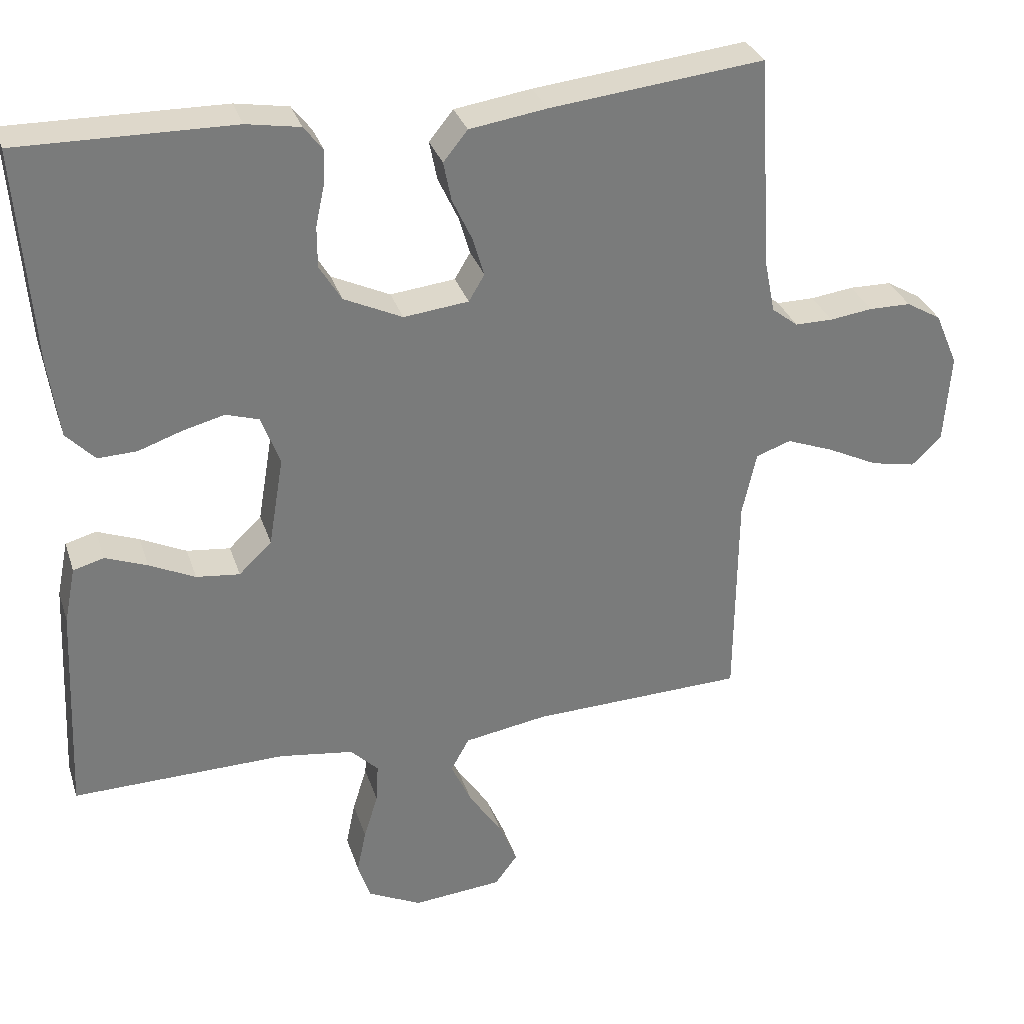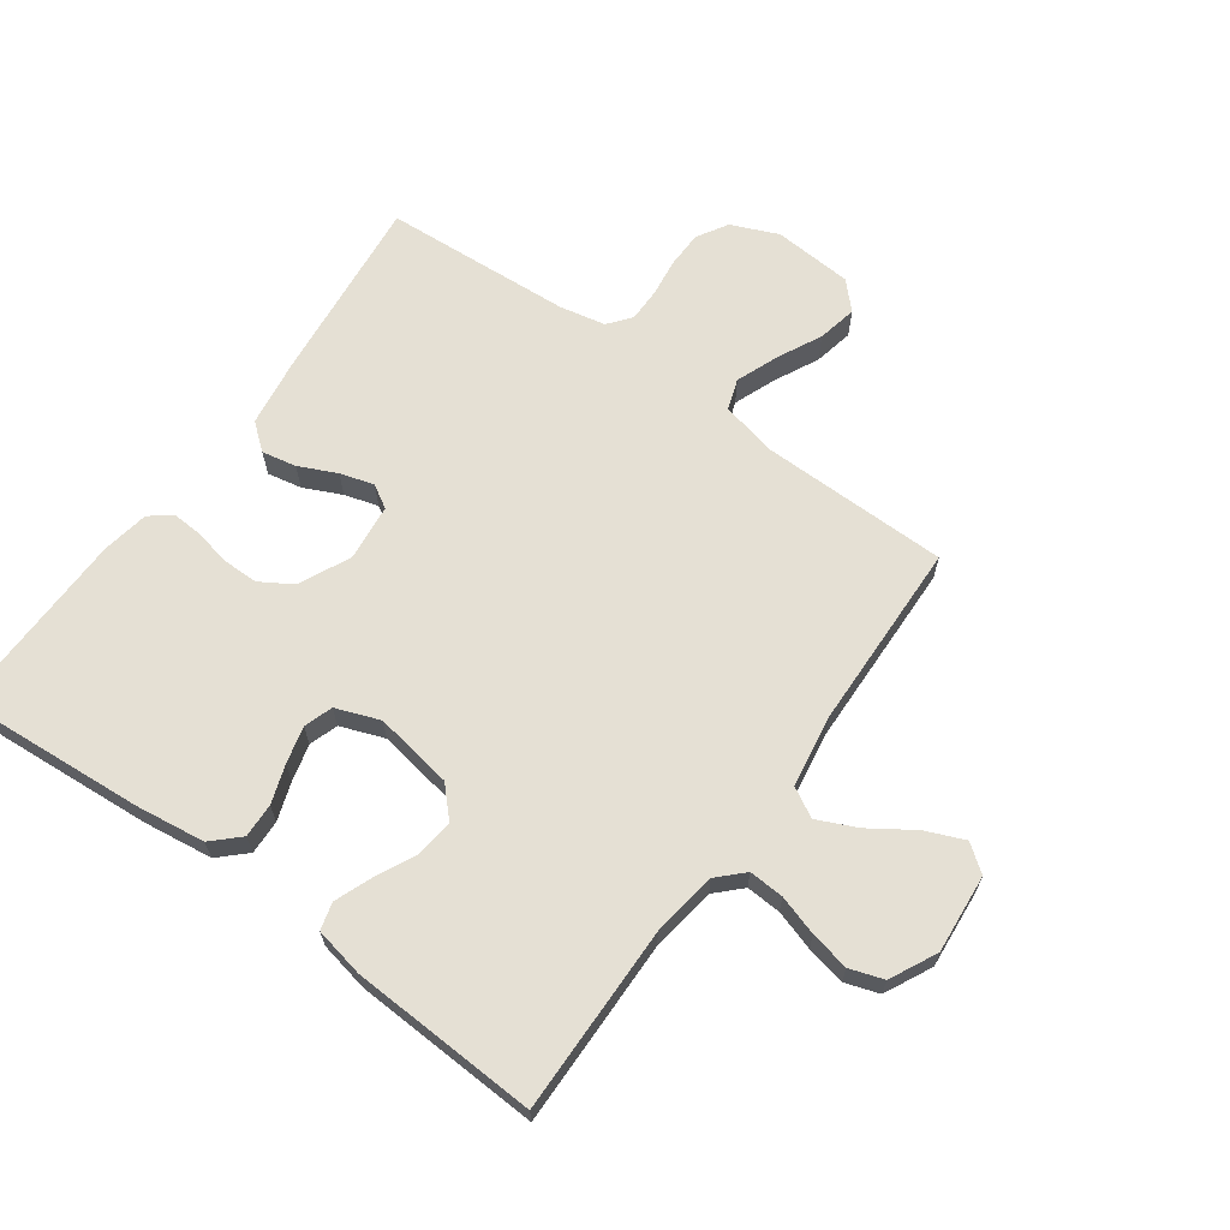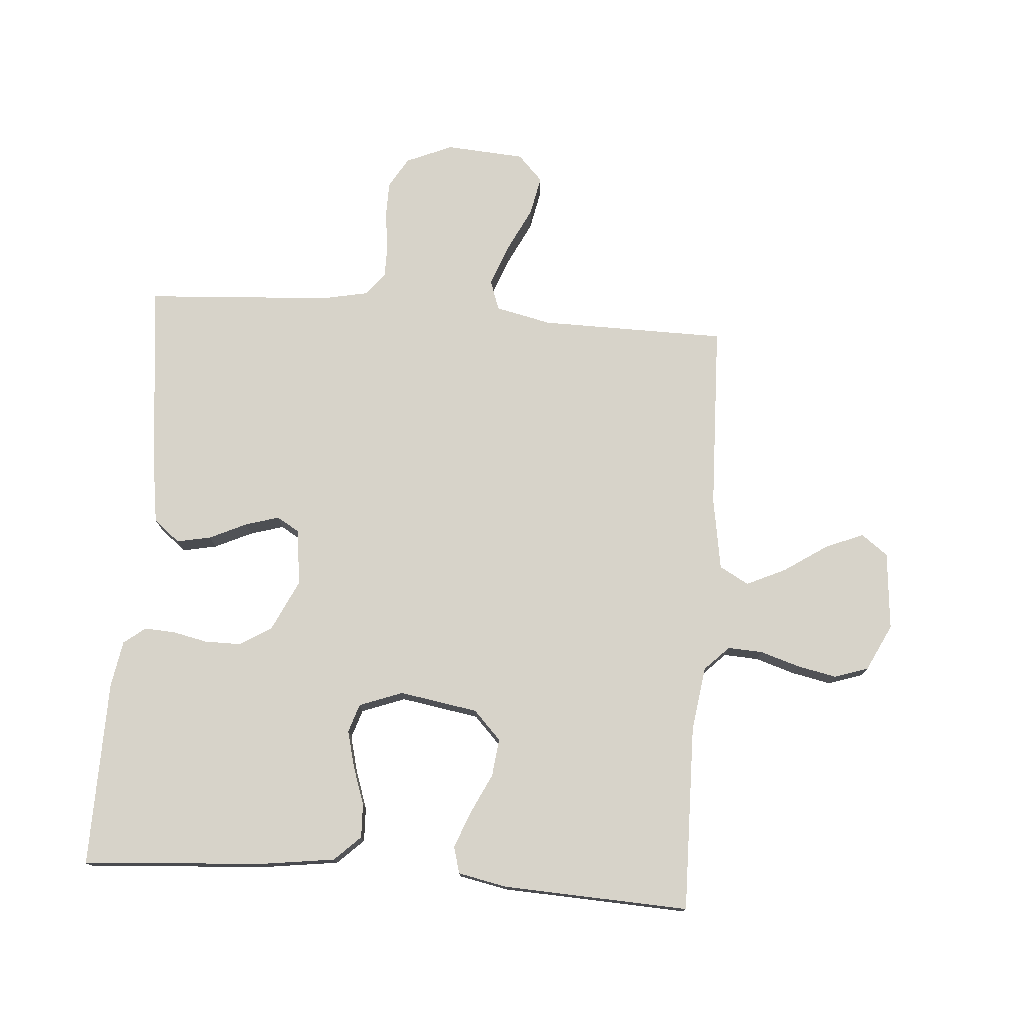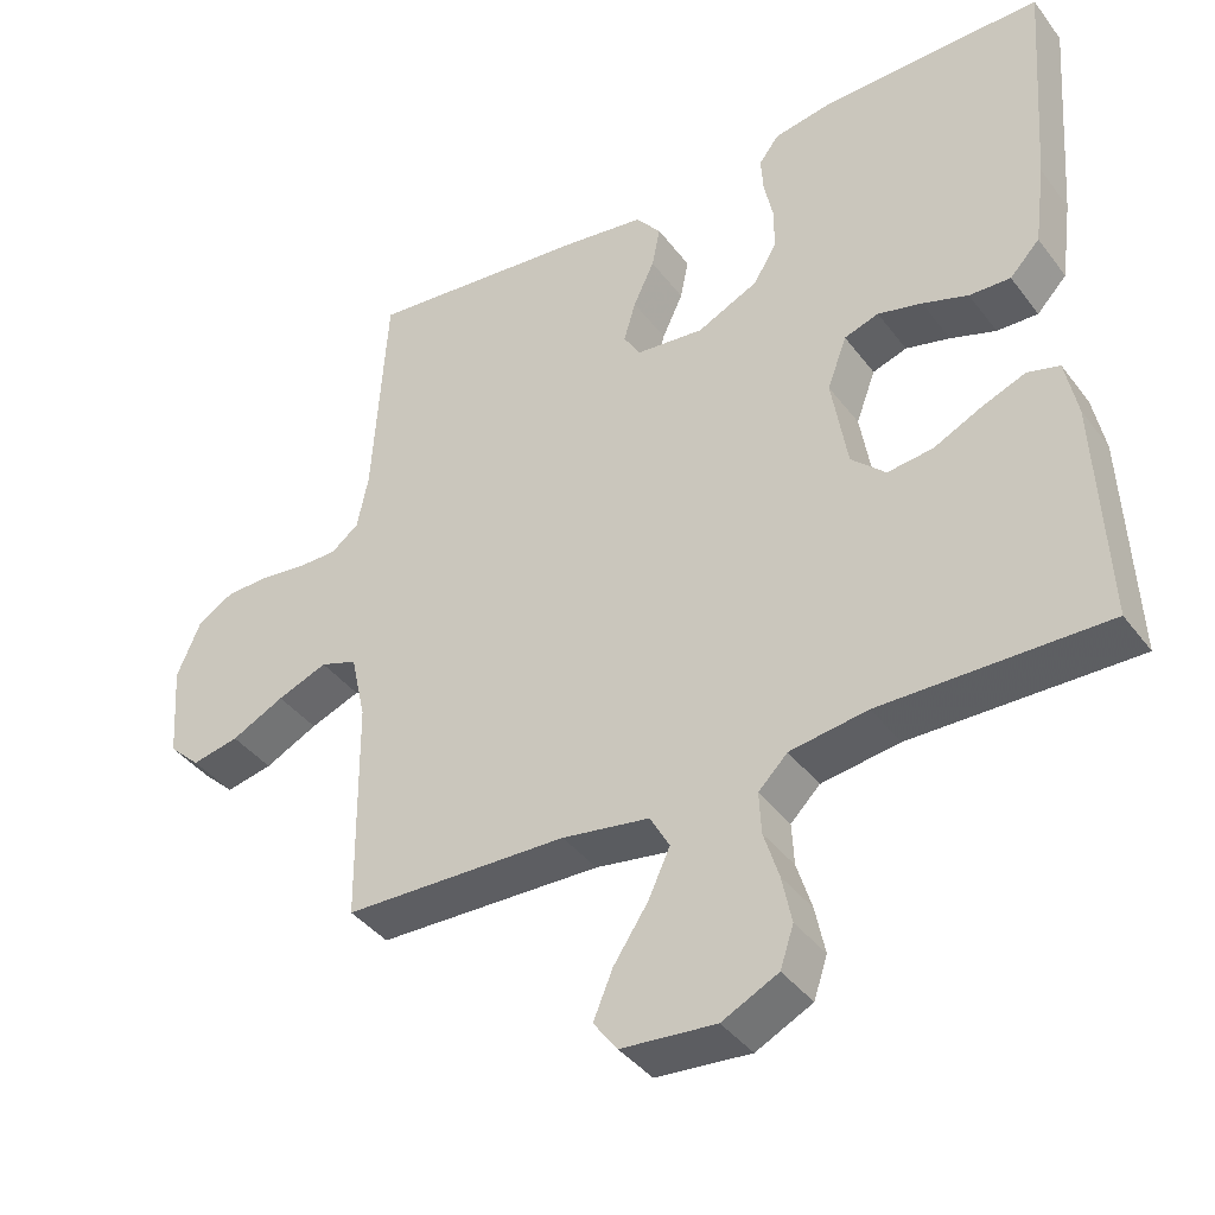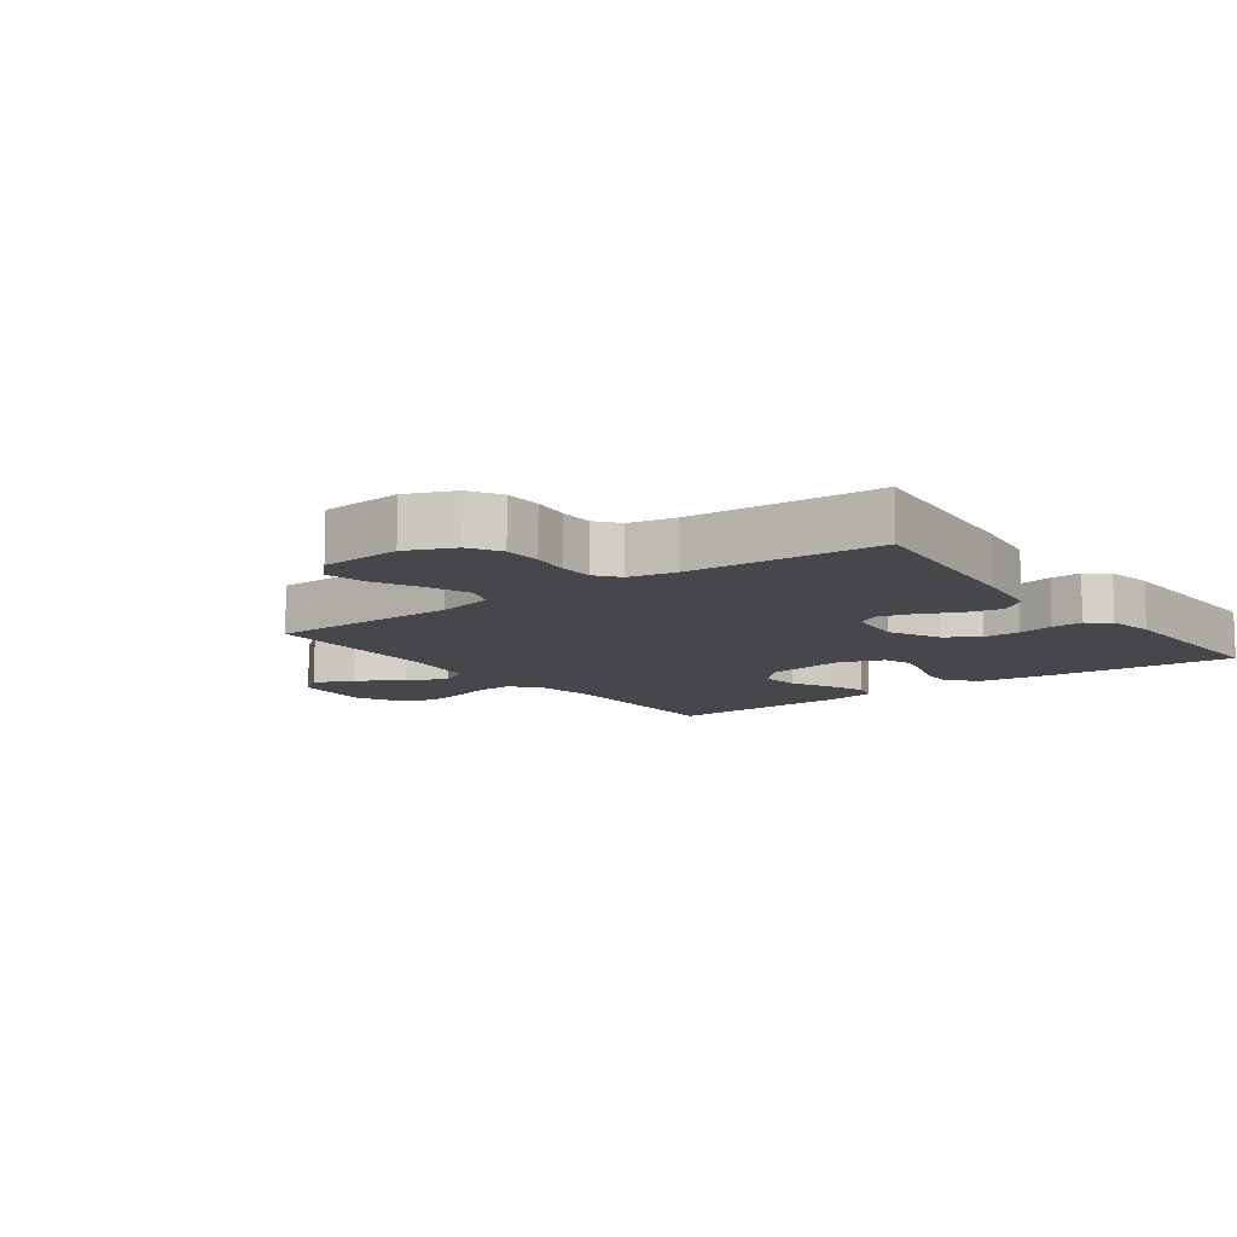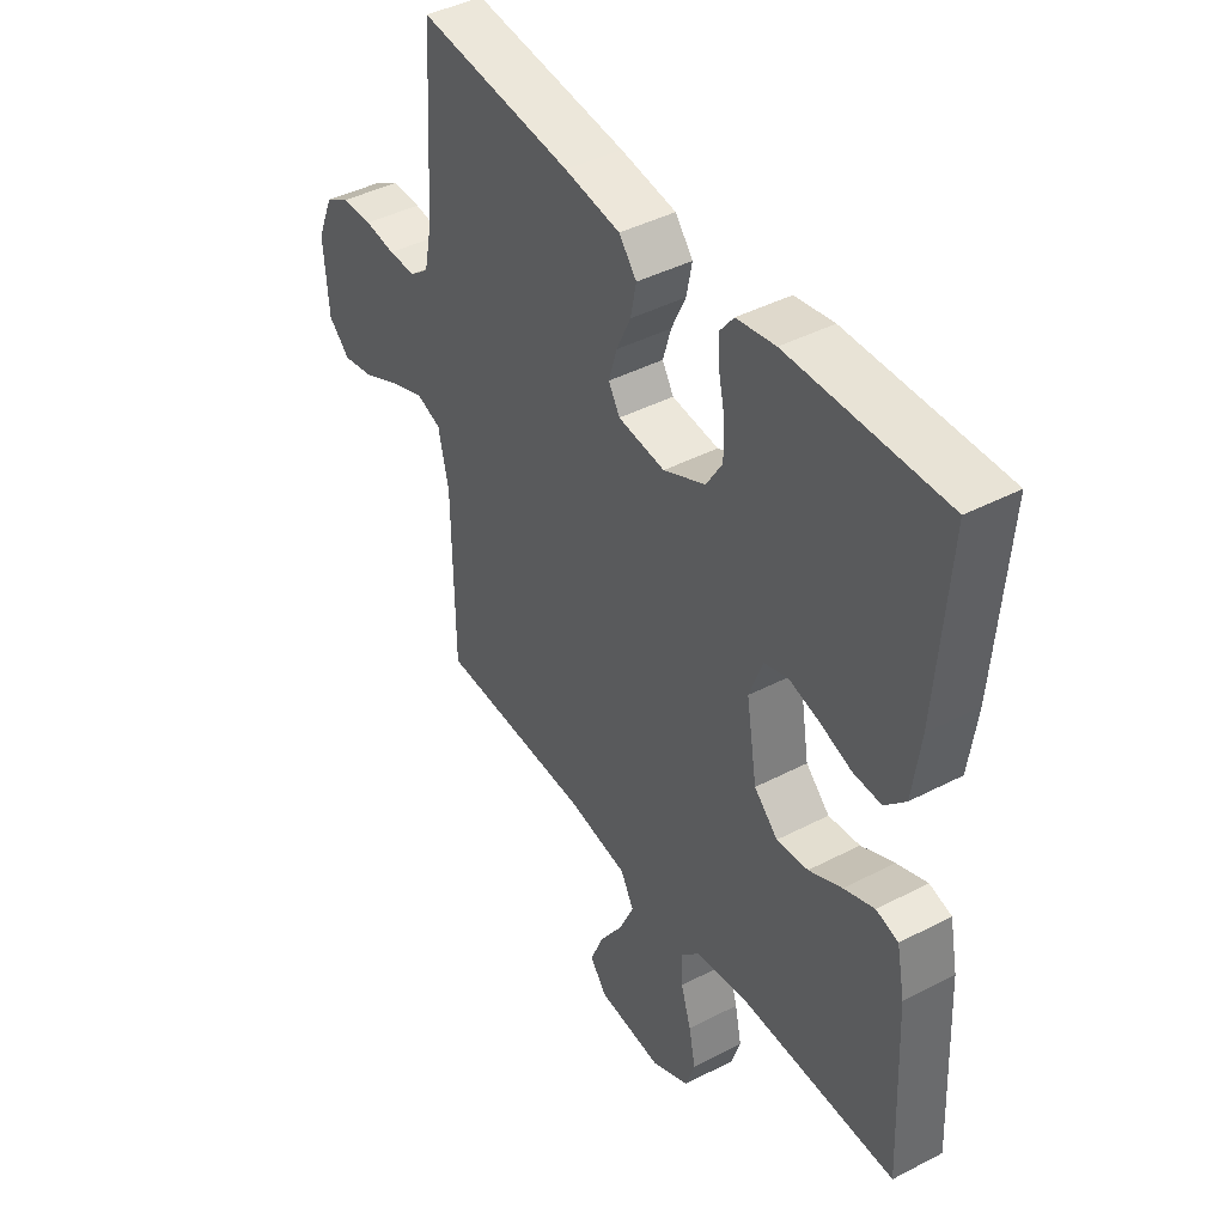
<metadata>
{"format":"obj","ext":"obj","renderer":"f3d","projection":"perspective","resolution":1024,"background":"white","views":[{"elev":31.7,"azim":163.2,"up":"+Z"},{"elev":65.7,"azim":125.8,"up":"+Y"},{"elev":76.2,"azim":94.3,"up":"+Y"},{"elev":-39.9,"azim":33.2,"up":"+Z"},{"elev":-10.6,"azim":-53.3,"up":"+Y"},{"elev":42.9,"azim":58.3,"up":"+Z"}]}
</metadata>
<code>
v -0.5 0.07 0.5
v -0.2 0.07 0.468
v -0.092 0.07 0.452
v -0.058 0.07 0.41
v -0.069 0.07 0.355
v -0.097 0.07 0.295
v -0.113 0.07 0.241
v -0.091 0.07 0.204
v 0 0.07 0.194
v 0.082 0.07 0.233
v 0.113 0.07 0.284
v 0.113 0.07 0.342
v 0.101 0.07 0.398
v 0.098 0.07 0.447
v 0.125 0.07 0.482
v 0.2 0.07 0.495
v 0.5 0.07 0.5
v 0.478 0.07 0.2
v 0.463 0.07 0.089
v 0.423 0.07 0.047
v 0.368 0.07 0.049
v 0.307 0.07 0.07
v 0.248 0.07 0.085
v 0.202 0.07 0.07
v 0.176 0.07 0
v 0.197 0.07 -0.126
v 0.243 0.07 -0.17
v 0.304 0.07 -0.163
v 0.368 0.07 -0.132
v 0.427 0.07 -0.109
v 0.47 0.07 -0.121
v 0.486 0.07 -0.2
v 0.5 0.07 -0.5
v 0.2 0.07 -0.495
v 0.096 0.07 -0.51
v 0.057 0.07 -0.549
v 0.06 0.07 -0.605
v 0.08 0.07 -0.669
v 0.093 0.07 -0.732
v 0.075 0.07 -0.786
v 0 0.07 -0.823
v -0.126 0.07 -0.812
v -0.158 0.07 -0.769
v -0.132 0.07 -0.707
v -0.086 0.07 -0.638
v -0.057 0.07 -0.575
v -0.083 0.07 -0.528
v -0.2 0.07 -0.509
v -0.5 0.07 -0.5
v -0.503 0.07 -0.2
v -0.523 0.07 -0.11
v -0.572 0.07 -0.093
v -0.639 0.07 -0.119
v -0.71 0.07 -0.154
v -0.773 0.07 -0.167
v -0.815 0.07 -0.127
v -0.824 0.07 0
v -0.792 0.07 0.075
v -0.743 0.07 0.104
v -0.684 0.07 0.105
v -0.624 0.07 0.097
v -0.571 0.07 0.097
v -0.534 0.07 0.126
v -0.519 0.07 0.2
v -0.5 0 0.5
v -0.2 0 0.468
v -0.092 0 0.452
v -0.058 0 0.41
v -0.069 0 0.355
v -0.097 0 0.295
v -0.113 0 0.241
v -0.091 0 0.204
v 0 0 0.194
v 0.082 0 0.233
v 0.113 0 0.284
v 0.113 0 0.342
v 0.101 0 0.398
v 0.098 0 0.447
v 0.125 0 0.482
v 0.2 0 0.495
v 0.5 0 0.5
v 0.478 0 0.2
v 0.463 0 0.089
v 0.423 0 0.047
v 0.368 0 0.049
v 0.307 0 0.07
v 0.248 0 0.085
v 0.202 0 0.07
v 0.176 0 0
v 0.197 0 -0.126
v 0.243 0 -0.17
v 0.304 0 -0.163
v 0.368 0 -0.132
v 0.427 0 -0.109
v 0.47 0 -0.121
v 0.486 0 -0.2
v 0.5 0 -0.5
v 0.2 0 -0.495
v 0.096 0 -0.51
v 0.057 0 -0.549
v 0.06 0 -0.605
v 0.08 0 -0.669
v 0.093 0 -0.732
v 0.075 0 -0.786
v 0 0 -0.823
v -0.126 0 -0.812
v -0.158 0 -0.769
v -0.132 0 -0.707
v -0.086 0 -0.638
v -0.057 0 -0.575
v -0.083 0 -0.528
v -0.2 0 -0.509
v -0.5 0 -0.5
v -0.503 0 -0.2
v -0.523 0 -0.11
v -0.572 0 -0.093
v -0.639 0 -0.119
v -0.71 0 -0.154
v -0.773 0 -0.167
v -0.815 0 -0.127
v -0.824 0 0
v -0.792 0 0.075
v -0.743 0 0.104
v -0.684 0 0.105
v -0.624 0 0.097
v -0.571 0 0.097
v -0.534 0 0.126
v -0.519 0 0.2
f 59 60 61
f 58 59 61
f 57 58 61
f 56 57 61
f 55 56 61
f 54 55 61
f 53 54 61
f 52 53 61 62
f 51 52 62 63
f 48 49 50
f 51 63 64
f 50 51 64
f 48 50 64
f 47 48 64
f 43 44 45
f 42 43 45
f 41 42 45
f 40 41 45
f 39 40 45
f 38 39 45
f 37 38 45
f 36 37 45 46
f 35 36 46 47
f 32 33 34
f 31 32 34
f 30 31 34
f 29 30 34
f 28 29 34
f 34 35 47
f 28 34 47
f 27 28 47
f 20 21 22
f 19 20 22
f 18 19 22
f 17 18 22
f 16 17 22
f 15 16 22
f 14 15 22
f 13 14 22
f 12 13 22
f 11 12 22 23
f 10 11 23 24
f 4 5 6
f 3 4 6
f 2 3 6
f 1 2 6
f 64 1 6
f 64 6 7
f 26 27 47 64
f 25 26 64
f 9 10 24 25
f 8 9 25 64
f 7 8 64
f 125 124 123
f 125 123 122
f 125 122 121
f 125 121 120
f 125 120 119
f 125 119 118
f 125 118 117
f 126 125 117 116
f 127 126 116 115
f 114 113 112
f 128 127 115
f 128 115 114
f 128 114 112
f 128 112 111
f 109 108 107
f 109 107 106
f 109 106 105
f 109 105 104
f 109 104 103
f 109 103 102
f 109 102 101
f 110 109 101 100
f 111 110 100 99
f 98 97 96
f 98 96 95
f 98 95 94
f 98 94 93
f 98 93 92
f 111 99 98
f 111 98 92
f 111 92 91
f 86 85 84
f 86 84 83
f 86 83 82
f 86 82 81
f 86 81 80
f 86 80 79
f 86 79 78
f 86 78 77
f 86 77 76
f 87 86 76 75
f 88 87 75 74
f 70 69 68
f 70 68 67
f 70 67 66
f 70 66 65
f 70 65 128
f 71 70 128
f 128 111 91 90
f 128 90 89
f 89 88 74 73
f 128 89 73 72
f 128 72 71
f 1 65 66 2
f 2 66 67 3
f 3 67 68 4
f 4 68 69 5
f 5 69 70 6
f 6 70 71 7
f 7 71 72 8
f 8 72 73 9
f 9 73 74 10
f 10 74 75 11
f 11 75 76 12
f 12 76 77 13
f 13 77 78 14
f 14 78 79 15
f 15 79 80 16
f 16 80 81 17
f 17 81 82 18
f 18 82 83 19
f 19 83 84 20
f 20 84 85 21
f 21 85 86 22
f 22 86 87 23
f 23 87 88 24
f 24 88 89 25
f 25 89 90 26
f 26 90 91 27
f 27 91 92 28
f 28 92 93 29
f 29 93 94 30
f 30 94 95 31
f 31 95 96 32
f 32 96 97 33
f 33 97 98 34
f 34 98 99 35
f 35 99 100 36
f 36 100 101 37
f 37 101 102 38
f 38 102 103 39
f 39 103 104 40
f 40 104 105 41
f 41 105 106 42
f 42 106 107 43
f 43 107 108 44
f 44 108 109 45
f 45 109 110 46
f 46 110 111 47
f 47 111 112 48
f 48 112 113 49
f 49 113 114 50
f 50 114 115 51
f 51 115 116 52
f 52 116 117 53
f 53 117 118 54
f 54 118 119 55
f 55 119 120 56
f 56 120 121 57
f 57 121 122 58
f 58 122 123 59
f 59 123 124 60
f 60 124 125 61
f 61 125 126 62
f 62 126 127 63
f 63 127 128 64
f 64 128 65 1

</code>
